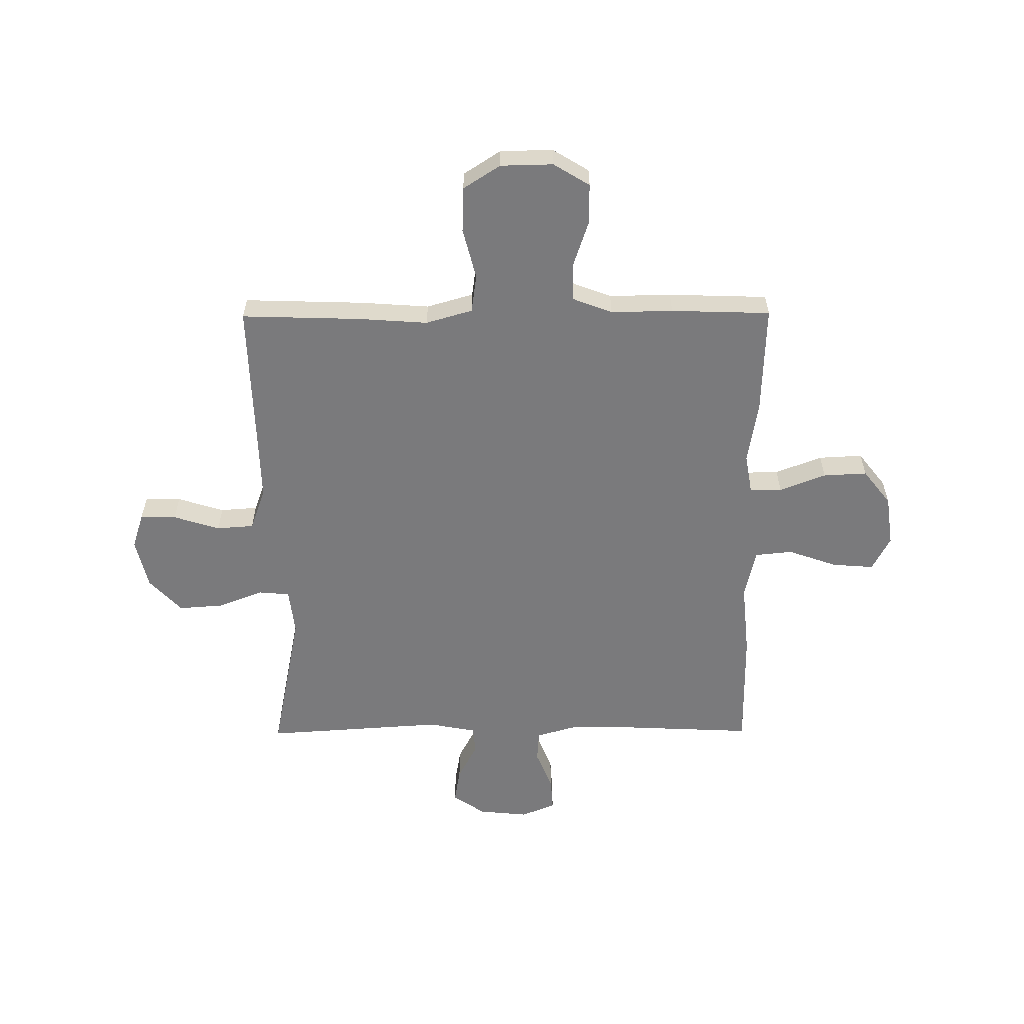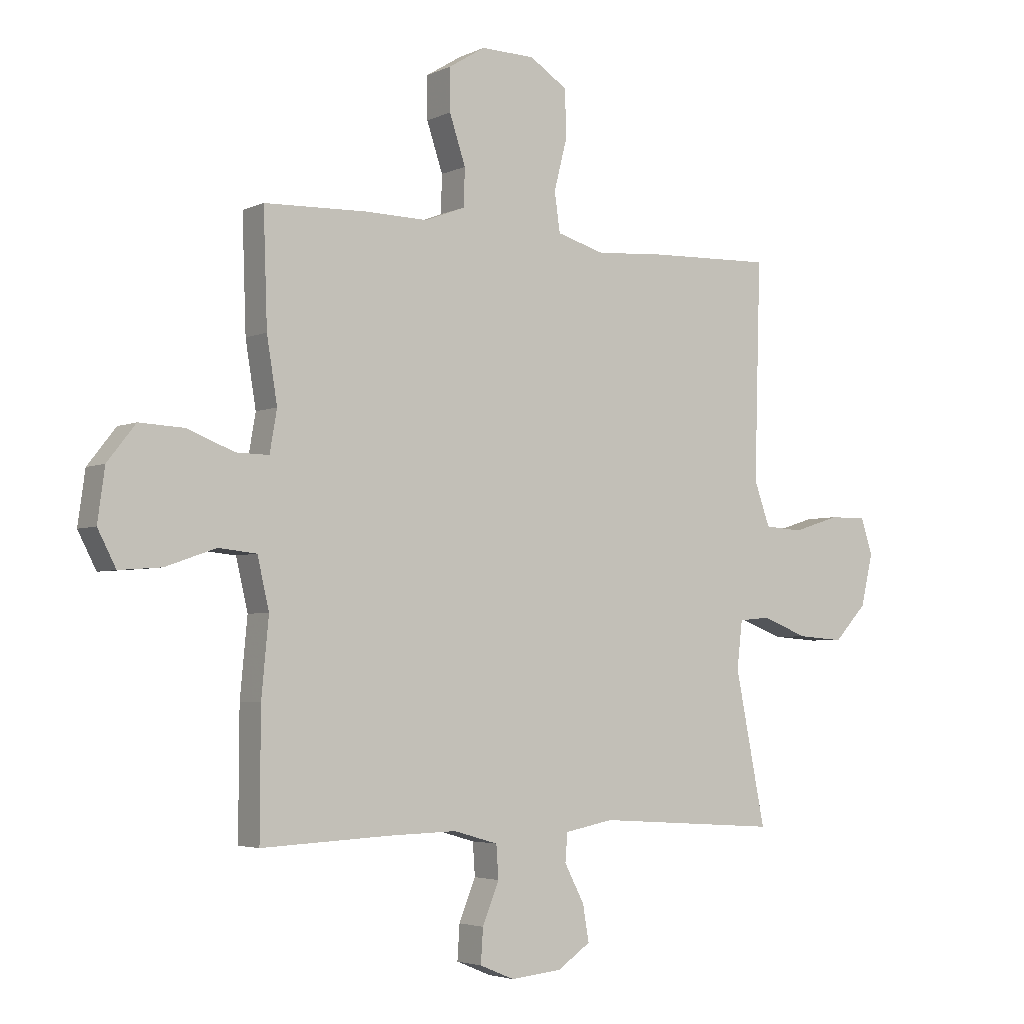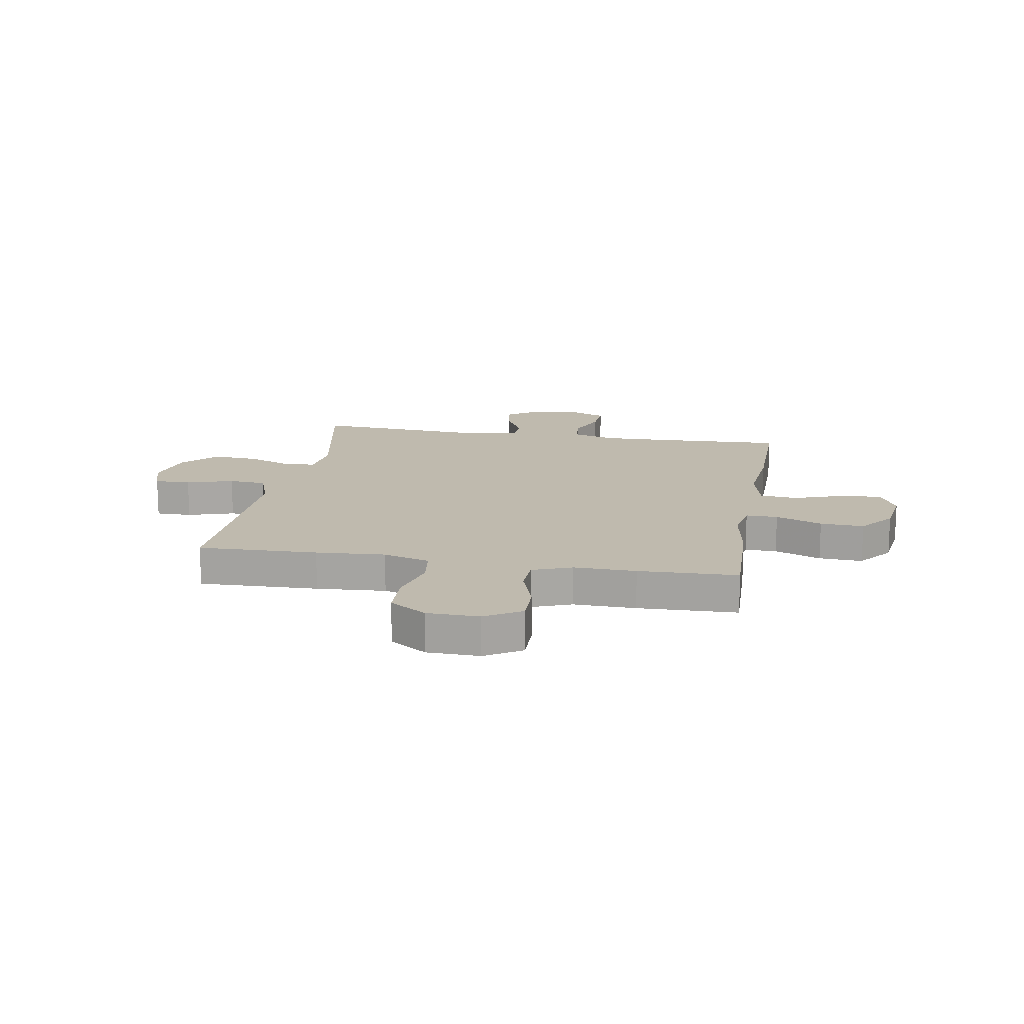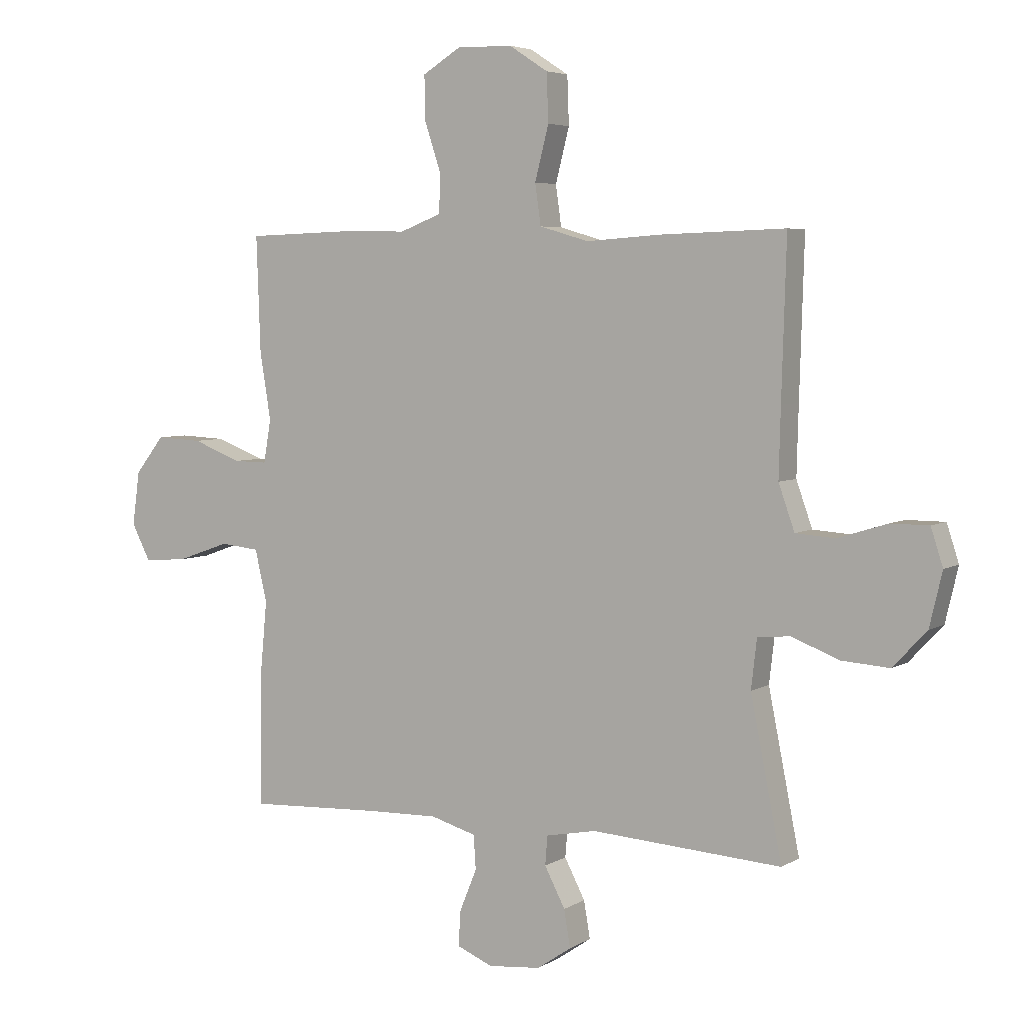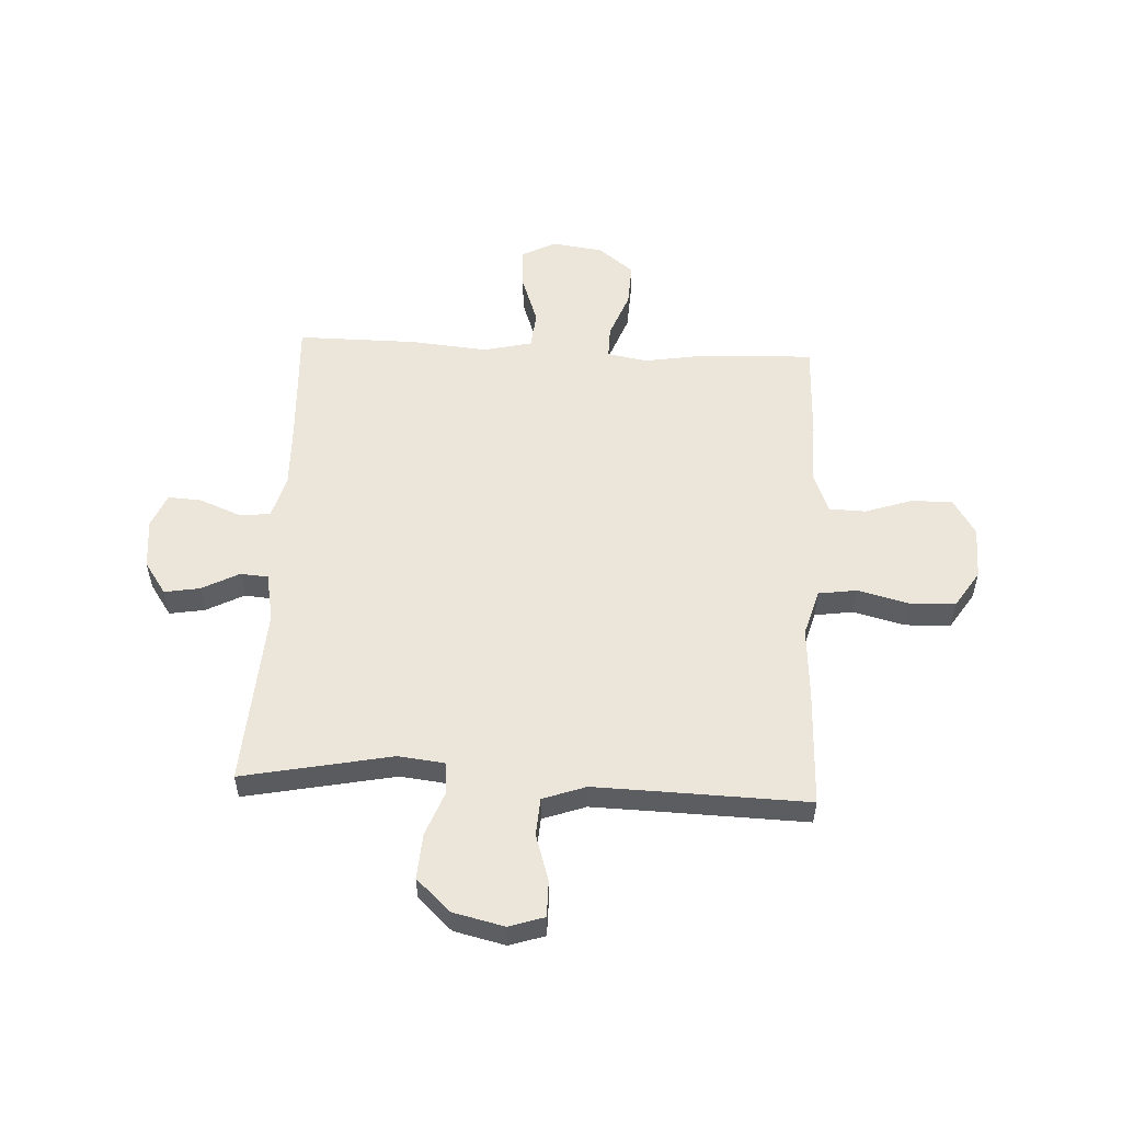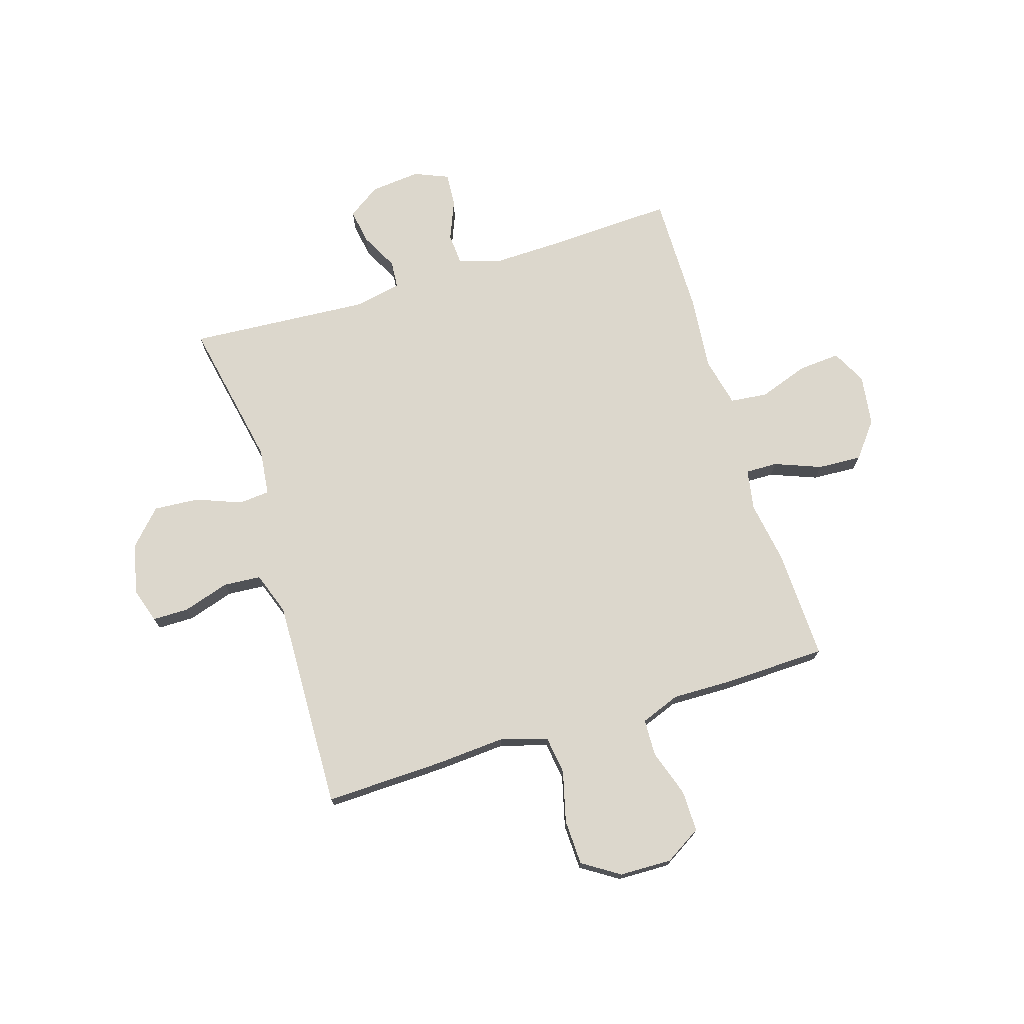
<metadata>
{"format":"obj","ext":"obj","renderer":"f3d","projection":"perspective","resolution":1024,"background":"white","views":[{"elev":-58.2,"azim":0.4,"up":"+Y"},{"elev":-3.8,"azim":145.9,"up":"+Z"},{"elev":15.7,"azim":9.8,"up":"+Y"},{"elev":4.9,"azim":-150.3,"up":"+Z"},{"elev":54.5,"azim":-87.1,"up":"+Y"},{"elev":73.0,"azim":-17.1,"up":"+Y"}]}
</metadata>
<code>
v 0.5 0.07 -0.5
v 0.266 0.07 -0.489
v 0.143 0.07 -0.486
v 0.063 0.07 -0.509
v 0.059 0.07 -0.568
v 0.089 0.07 -0.642
v 0.093 0.07 -0.704
v 0.03 0.07 -0.73
v -0.062 0.07 -0.721
v -0.122 0.07 -0.68
v -0.111 0.07 -0.615
v -0.075 0.07 -0.546
v -0.079 0.07 -0.495
v -0.167 0.07 -0.478
v -0.5 0.07 -0.5
v -0.445 0.07 -0.224
v -0.455 0.07 -0.138
v -0.512 0.07 -0.133
v -0.595 0.07 -0.165
v -0.679 0.07 -0.171
v -0.738 0.07 -0.108
v -0.76 0.07 -0.014
v -0.739 0.07 0.051
v -0.672 0.07 0.051
v -0.586 0.07 0.024
v -0.517 0.07 0.029
v -0.489 0.07 0.108
v -0.492 0.07 0.228
v -0.5 0.07 0.5
v -0.279 0.07 0.493
v -0.151 0.07 0.484
v -0.065 0.07 0.509
v -0.055 0.07 0.58
v -0.079 0.07 0.674
v -0.076 0.07 0.758
v -0.008 0.07 0.802
v 0.089 0.07 0.804
v 0.156 0.07 0.763
v 0.155 0.07 0.687
v 0.126 0.07 0.6
v 0.128 0.07 0.532
v 0.201 0.07 0.504
v 0.316 0.07 0.506
v 0.5 0.07 0.5
v 0.493 0.07 0.297
v 0.474 0.07 0.181
v 0.487 0.07 0.106
v 0.546 0.07 0.107
v 0.632 0.07 0.14
v 0.713 0.07 0.144
v 0.764 0.07 0.079
v 0.777 0.07 -0.015
v 0.744 0.07 -0.079
v 0.667 0.07 -0.073
v 0.576 0.07 -0.041
v 0.507 0.07 -0.048
v 0.486 0.07 -0.139
v 0.499 0.07 -0.277
v 0.5 0 -0.5
v 0.266 0 -0.489
v 0.143 0 -0.486
v 0.063 0 -0.509
v 0.059 0 -0.568
v 0.089 0 -0.642
v 0.093 0 -0.704
v 0.03 0 -0.73
v -0.062 0 -0.721
v -0.122 0 -0.68
v -0.111 0 -0.615
v -0.075 0 -0.546
v -0.079 0 -0.495
v -0.167 0 -0.478
v -0.5 0 -0.5
v -0.445 0 -0.224
v -0.455 0 -0.138
v -0.512 0 -0.133
v -0.595 0 -0.165
v -0.679 0 -0.171
v -0.738 0 -0.108
v -0.76 0 -0.014
v -0.739 0 0.051
v -0.672 0 0.051
v -0.586 0 0.024
v -0.517 0 0.029
v -0.489 0 0.108
v -0.492 0 0.228
v -0.5 0 0.5
v -0.279 0 0.493
v -0.151 0 0.484
v -0.065 0 0.509
v -0.055 0 0.58
v -0.079 0 0.674
v -0.076 0 0.758
v -0.008 0 0.802
v 0.089 0 0.804
v 0.156 0 0.763
v 0.155 0 0.687
v 0.126 0 0.6
v 0.128 0 0.532
v 0.201 0 0.504
v 0.316 0 0.506
v 0.5 0 0.5
v 0.493 0 0.297
v 0.474 0 0.181
v 0.487 0 0.106
v 0.546 0 0.107
v 0.632 0 0.14
v 0.713 0 0.144
v 0.764 0 0.079
v 0.777 0 -0.015
v 0.744 0 -0.079
v 0.667 0 -0.073
v 0.576 0 -0.041
v 0.507 0 -0.048
v 0.486 0 -0.139
v 0.499 0 -0.277
f 57 58 1 2
f 56 57 2 3
f 52 53 54 55
f 52 55 56
f 51 52 56
f 48 49 50 51
f 47 48 51 56
f 46 47 56 3
f 42 43 44 45
f 41 42 45 46
f 37 38 39 40
f 37 40 41
f 36 37 41
f 33 34 35 36
f 32 33 36 41
f 31 32 41 46
f 28 29 30 31
f 27 28 31 46
f 22 23 24 25
f 22 25 26
f 21 22 26
f 18 19 20 21
f 17 18 21 26
f 14 15 16
f 13 14 16 17
f 9 10 11 12
f 7 8 9 12
f 5 6 7 12
f 4 5 12 13
f 17 26 27 46
f 13 17 46
f 3 4 13 46
f 60 59 116 115
f 61 60 115 114
f 113 112 111 110
f 114 113 110
f 114 110 109
f 109 108 107 106
f 114 109 106 105
f 61 114 105 104
f 103 102 101 100
f 104 103 100 99
f 98 97 96 95
f 99 98 95
f 99 95 94
f 94 93 92 91
f 99 94 91 90
f 104 99 90 89
f 89 88 87 86
f 104 89 86 85
f 83 82 81 80
f 84 83 80
f 84 80 79
f 79 78 77 76
f 84 79 76 75
f 74 73 72
f 75 74 72 71
f 70 69 68 67
f 70 67 66 65
f 70 65 64 63
f 71 70 63 62
f 104 85 84 75
f 104 75 71
f 104 71 62 61
f 1 59 60 2
f 2 60 61 3
f 3 61 62 4
f 4 62 63 5
f 5 63 64 6
f 6 64 65 7
f 7 65 66 8
f 8 66 67 9
f 9 67 68 10
f 10 68 69 11
f 11 69 70 12
f 12 70 71 13
f 13 71 72 14
f 14 72 73 15
f 15 73 74 16
f 16 74 75 17
f 17 75 76 18
f 18 76 77 19
f 19 77 78 20
f 20 78 79 21
f 21 79 80 22
f 22 80 81 23
f 23 81 82 24
f 24 82 83 25
f 25 83 84 26
f 26 84 85 27
f 27 85 86 28
f 28 86 87 29
f 29 87 88 30
f 30 88 89 31
f 31 89 90 32
f 32 90 91 33
f 33 91 92 34
f 34 92 93 35
f 35 93 94 36
f 36 94 95 37
f 37 95 96 38
f 38 96 97 39
f 39 97 98 40
f 40 98 99 41
f 41 99 100 42
f 42 100 101 43
f 43 101 102 44
f 44 102 103 45
f 45 103 104 46
f 46 104 105 47
f 47 105 106 48
f 48 106 107 49
f 49 107 108 50
f 50 108 109 51
f 51 109 110 52
f 52 110 111 53
f 53 111 112 54
f 54 112 113 55
f 55 113 114 56
f 56 114 115 57
f 57 115 116 58
f 58 116 59 1

</code>
